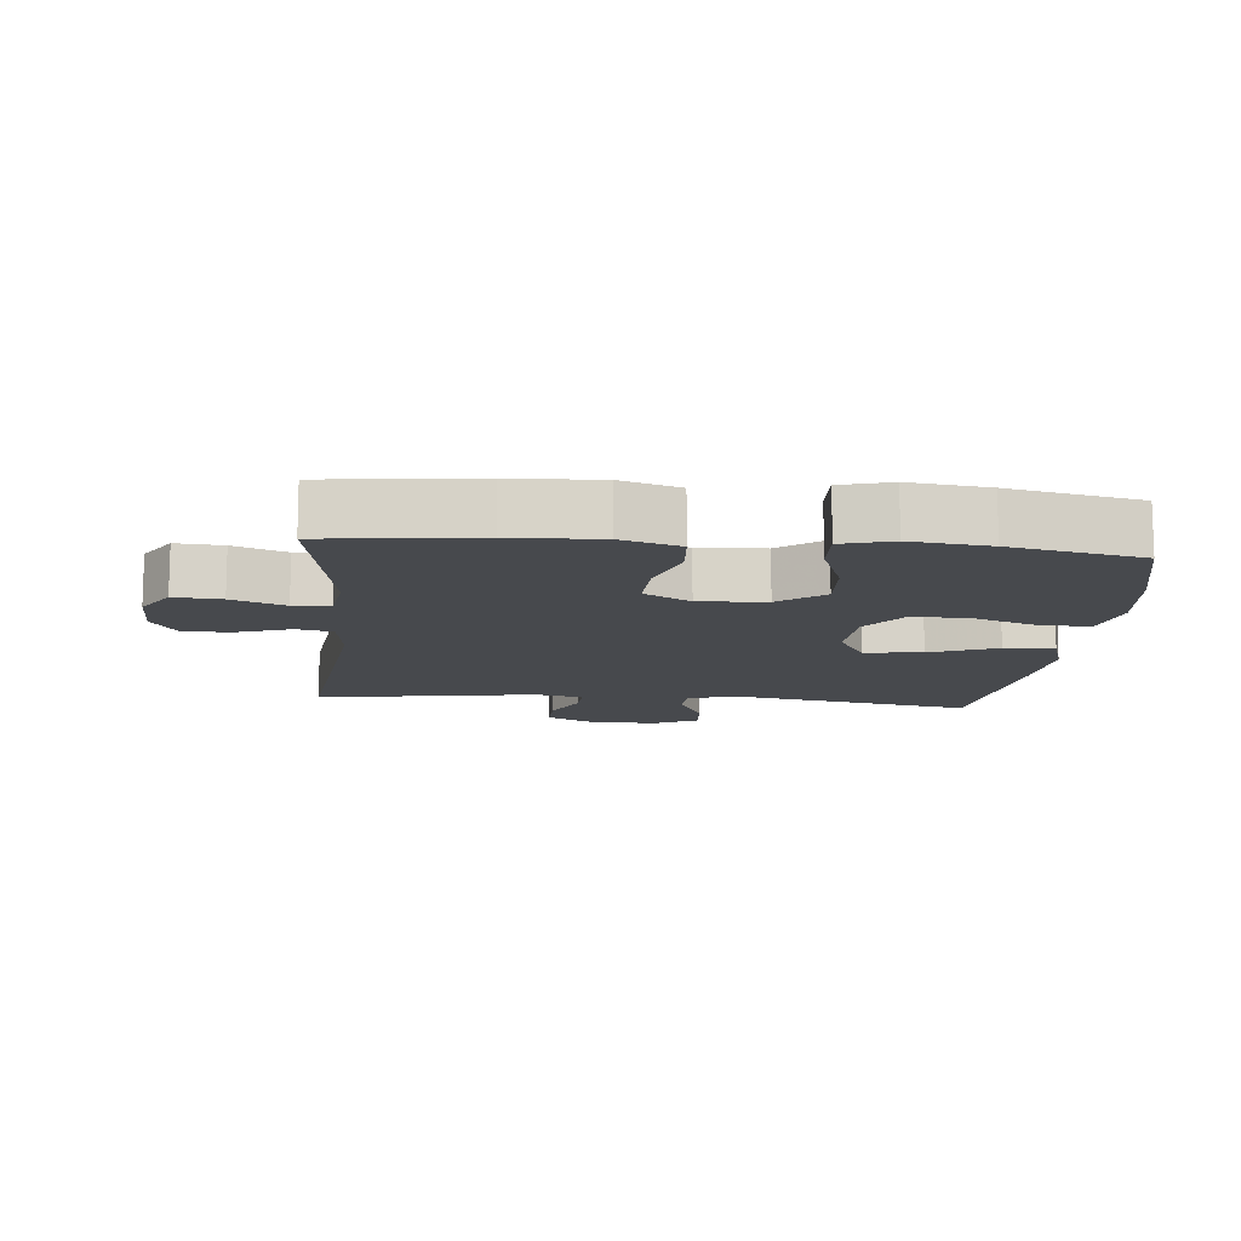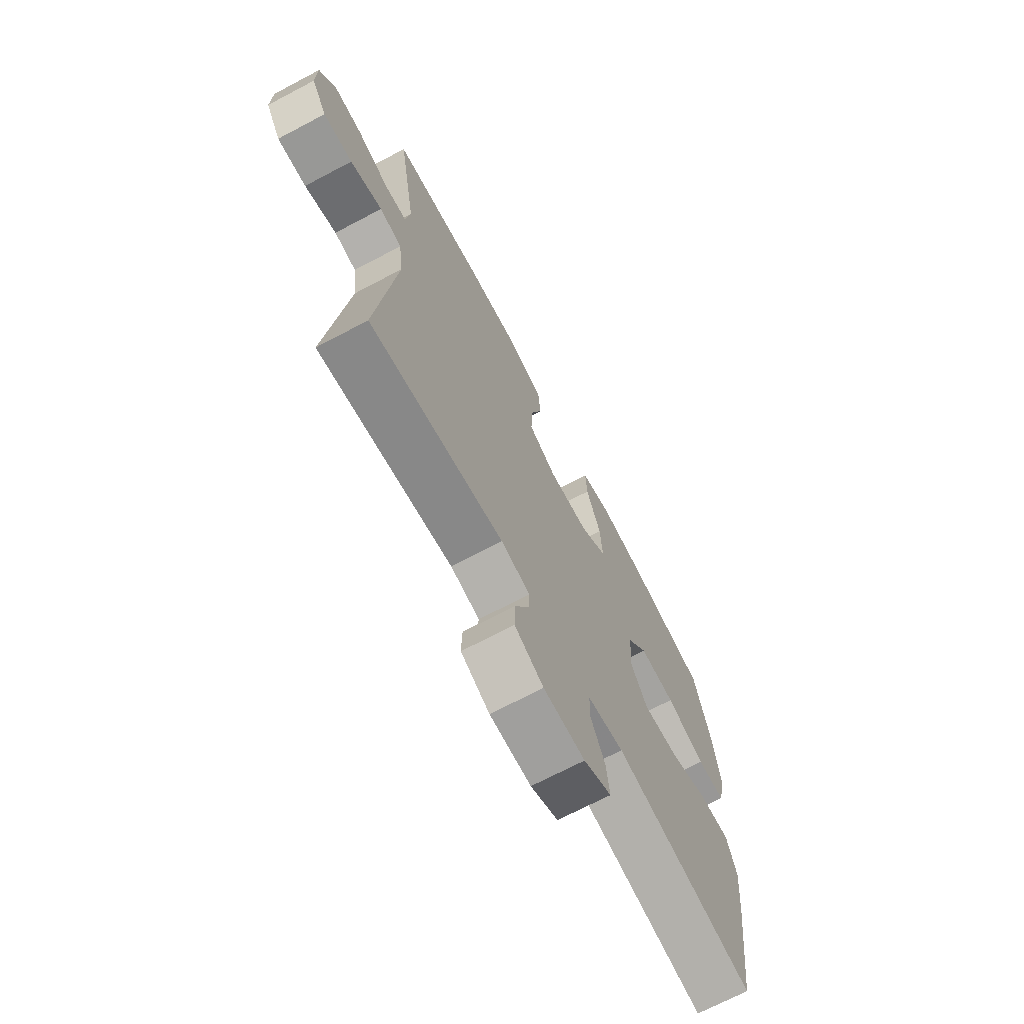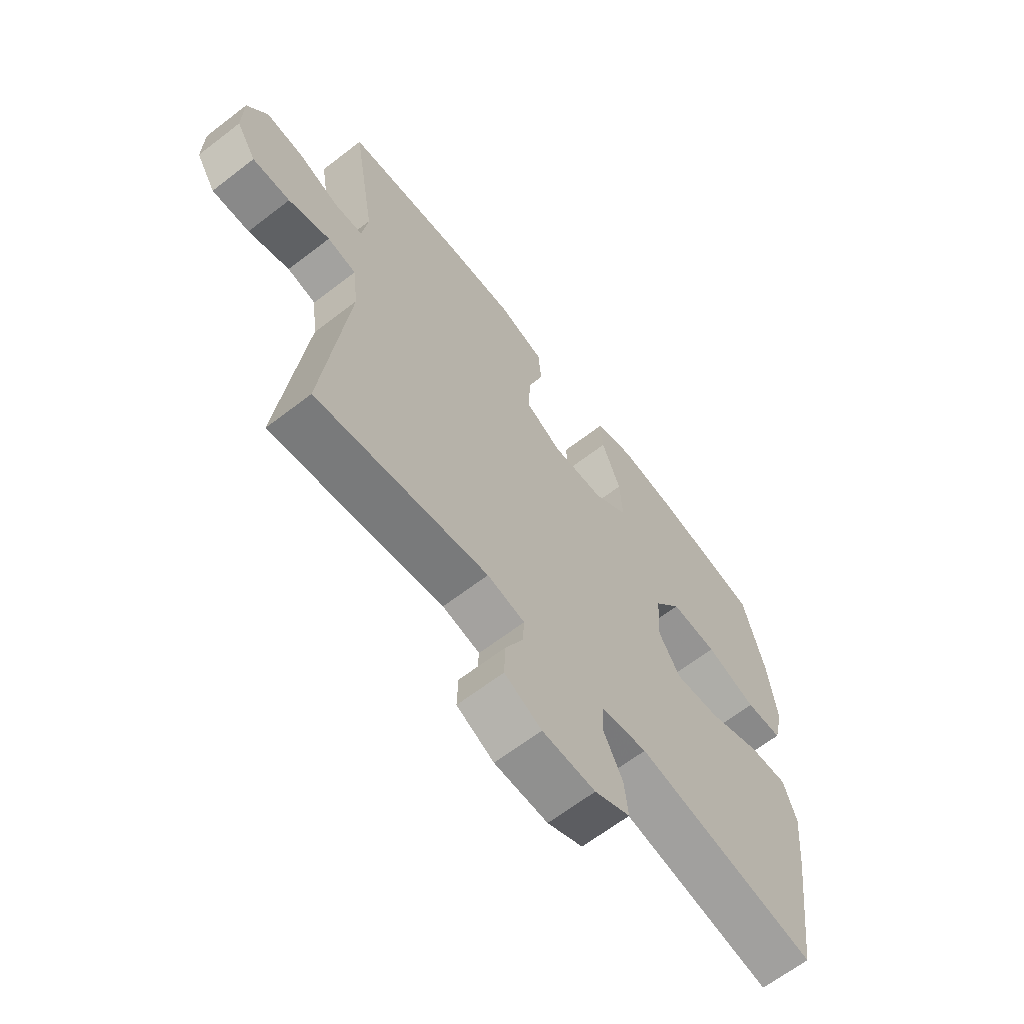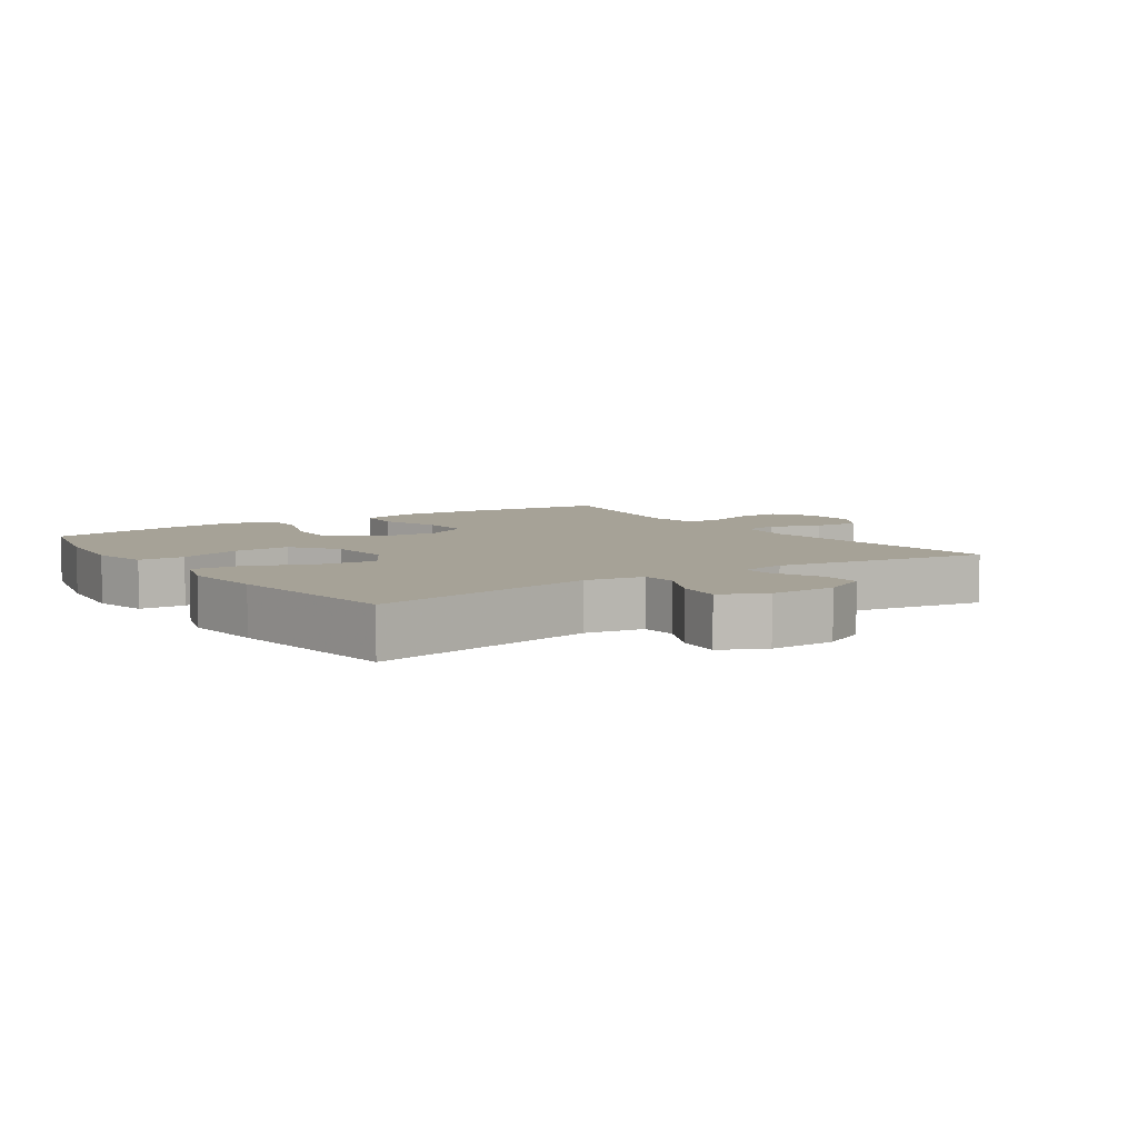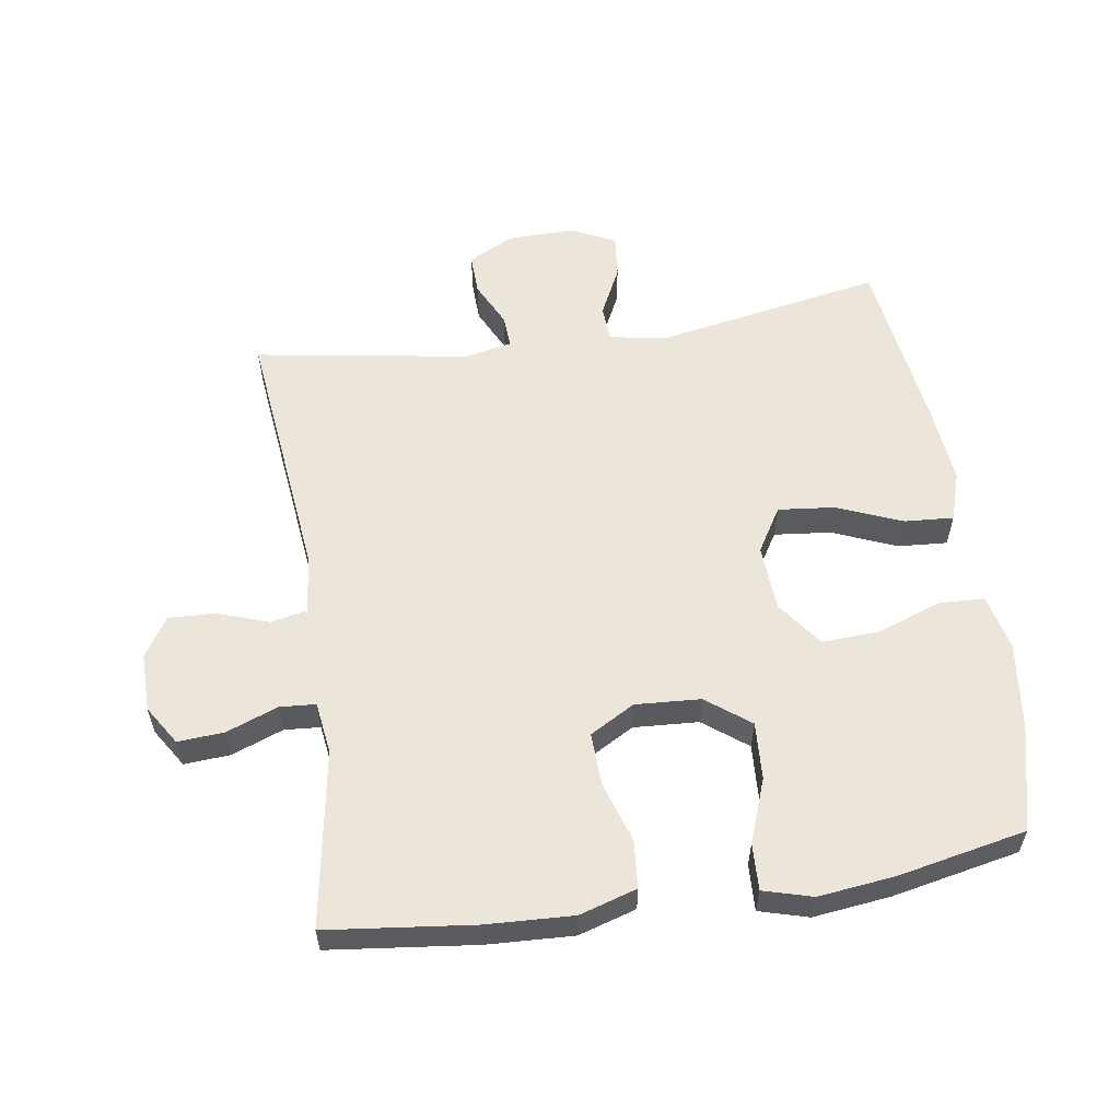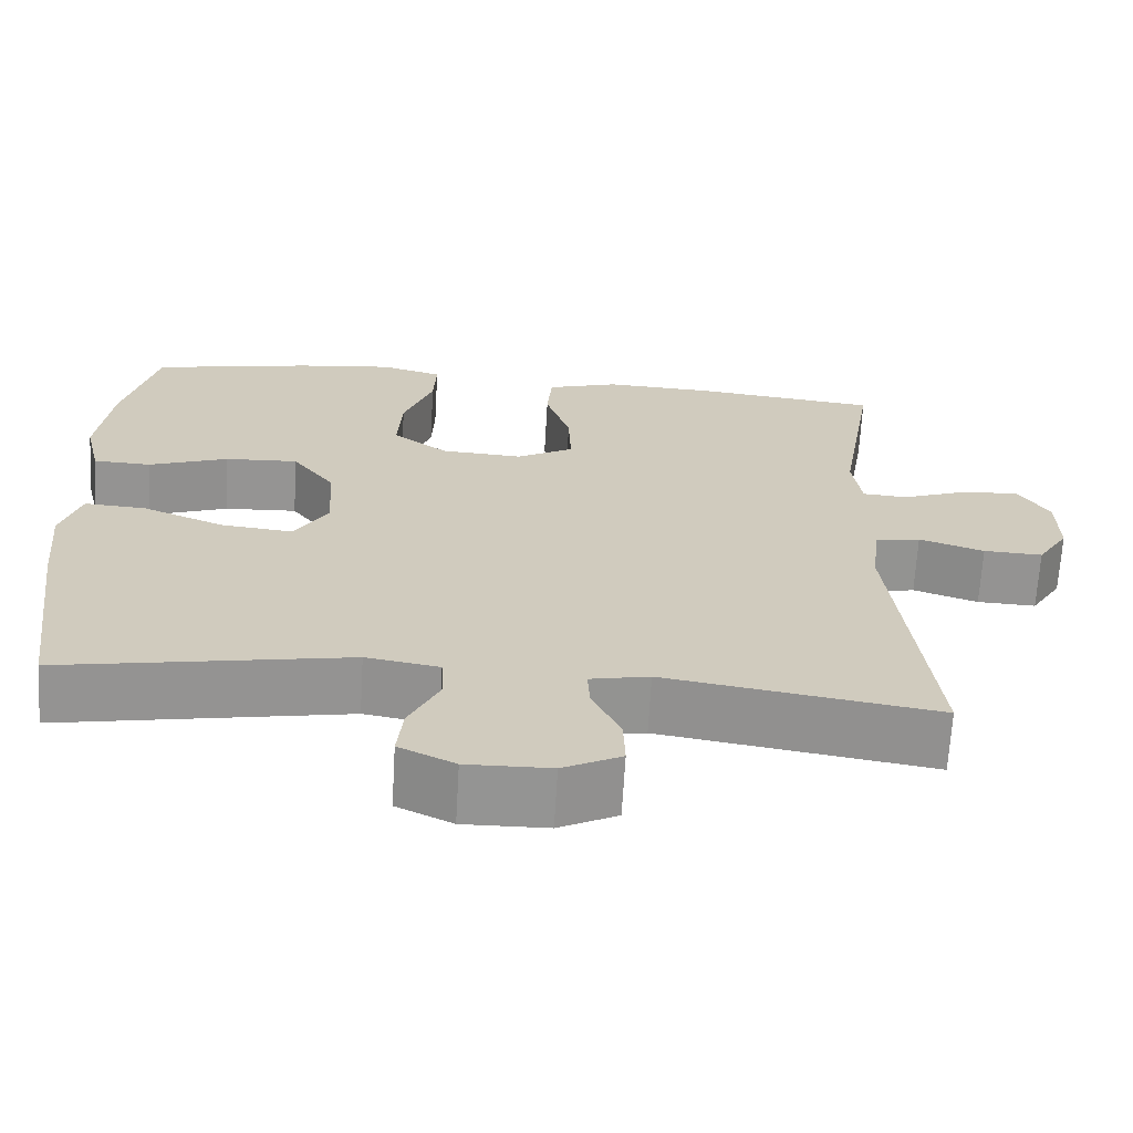
<metadata>
{"format":"obj","ext":"obj","renderer":"f3d","projection":"perspective","resolution":1024,"background":"white","views":[{"elev":-12.2,"azim":-5.4,"up":"+Y"},{"elev":-70.4,"azim":-62.2,"up":"+Z"},{"elev":-64.8,"azim":-52.2,"up":"+Z"},{"elev":6.5,"azim":145.8,"up":"+Y"},{"elev":57.5,"azim":-8.6,"up":"+Y"},{"elev":-67.0,"azim":176.7,"up":"+Z"}]}
</metadata>
<code>
v -0.5 0.07 0.5
v -0.274 0.07 0.526
v -0.142 0.07 0.532
v -0.054 0.07 0.505
v -0.048 0.07 0.432
v -0.078 0.07 0.339
v -0.081 0.07 0.258
v -0.012 0.07 0.219
v 0.088 0.07 0.225
v 0.155 0.07 0.276
v 0.15 0.07 0.364
v 0.114 0.07 0.461
v 0.111 0.07 0.533
v 0.186 0.07 0.554
v 0.304 0.07 0.54
v 0.5 0.07 0.5
v 0.54 0.07 0.338
v 0.556 0.07 0.205
v 0.536 0.07 0.12
v 0.466 0.07 0.117
v 0.369 0.07 0.152
v 0.28 0.07 0.157
v 0.228 0.07 0.087
v 0.222 0.07 -0.015
v 0.263 0.07 -0.083
v 0.35 0.07 -0.074
v 0.45 0.07 -0.033
v 0.525 0.07 -0.028
v 0.549 0.07 -0.104
v 0.537 0.07 -0.228
v 0.5 0.07 -0.5
v 0.152 0.07 -0.436
v 0.063 0.07 -0.451
v 0.06 0.07 -0.507
v 0.097 0.07 -0.583
v 0.104 0.07 -0.65
v 0.036 0.07 -0.683
v -0.066 0.07 -0.681
v -0.137 0.07 -0.645
v -0.135 0.07 -0.582
v -0.101 0.07 -0.512
v -0.098 0.07 -0.462
v -0.17 0.07 -0.447
v -0.5 0.07 -0.5
v -0.455 0.07 -0.098
v -0.466 0.07 -0.01
v -0.521 0.07 0.001
v -0.6 0.07 -0.026
v -0.672 0.07 -0.029
v -0.71 0.07 0.032
v -0.709 0.07 0.121
v -0.671 0.07 0.181
v -0.6 0.07 0.176
v -0.521 0.07 0.146
v -0.466 0.07 0.15
v -0.455 0.07 0.229
v -0.5 0 0.5
v -0.274 0 0.526
v -0.142 0 0.532
v -0.054 0 0.505
v -0.048 0 0.432
v -0.078 0 0.339
v -0.081 0 0.258
v -0.012 0 0.219
v 0.088 0 0.225
v 0.155 0 0.276
v 0.15 0 0.364
v 0.114 0 0.461
v 0.111 0 0.533
v 0.186 0 0.554
v 0.304 0 0.54
v 0.5 0 0.5
v 0.54 0 0.338
v 0.556 0 0.205
v 0.536 0 0.12
v 0.466 0 0.117
v 0.369 0 0.152
v 0.28 0 0.157
v 0.228 0 0.087
v 0.222 0 -0.015
v 0.263 0 -0.083
v 0.35 0 -0.074
v 0.45 0 -0.033
v 0.525 0 -0.028
v 0.549 0 -0.104
v 0.537 0 -0.228
v 0.5 0 -0.5
v 0.152 0 -0.436
v 0.063 0 -0.451
v 0.06 0 -0.507
v 0.097 0 -0.583
v 0.104 0 -0.65
v 0.036 0 -0.683
v -0.066 0 -0.681
v -0.137 0 -0.645
v -0.135 0 -0.582
v -0.101 0 -0.512
v -0.098 0 -0.462
v -0.17 0 -0.447
v -0.5 0 -0.5
v -0.455 0 -0.098
v -0.466 0 -0.01
v -0.521 0 0.001
v -0.6 0 -0.026
v -0.672 0 -0.029
v -0.71 0 0.032
v -0.709 0 0.121
v -0.671 0 0.181
v -0.6 0 0.176
v -0.521 0 0.146
v -0.466 0 0.15
v -0.455 0 0.229
f 51 52 53 54
f 51 54 55
f 50 51 55
f 47 48 49 50
f 47 50 55
f 46 47 55
f 45 46 55 56
f 43 44 45
f 42 43 45 56
f 38 39 40 41
f 38 41 42
f 37 38 42
f 34 35 36 37
f 33 34 37 42
f 32 33 42 56
f 26 27 28 29
f 25 26 29 30
f 18 19 20 21
f 18 21 22
f 17 18 22
f 16 17 22
f 15 16 22 23
f 11 12 13 14
f 10 11 14 15
f 3 4 5 6
f 3 6 7
f 2 3 7
f 1 2 7
f 56 1 7
f 32 56 7 8
f 25 30 31 32
f 24 25 32 8
f 23 24 8 9
f 10 15 23
f 9 10 23
f 110 109 108 107
f 111 110 107
f 111 107 106
f 106 105 104 103
f 111 106 103
f 111 103 102
f 112 111 102 101
f 101 100 99
f 112 101 99 98
f 97 96 95 94
f 98 97 94
f 98 94 93
f 93 92 91 90
f 98 93 90 89
f 112 98 89 88
f 85 84 83 82
f 86 85 82 81
f 77 76 75 74
f 78 77 74
f 78 74 73
f 78 73 72
f 79 78 72 71
f 70 69 68 67
f 71 70 67 66
f 62 61 60 59
f 63 62 59
f 63 59 58
f 63 58 57
f 63 57 112
f 64 63 112 88
f 88 87 86 81
f 64 88 81 80
f 65 64 80 79
f 79 71 66
f 79 66 65
f 1 57 58 2
f 2 58 59 3
f 3 59 60 4
f 4 60 61 5
f 5 61 62 6
f 6 62 63 7
f 7 63 64 8
f 8 64 65 9
f 9 65 66 10
f 10 66 67 11
f 11 67 68 12
f 12 68 69 13
f 13 69 70 14
f 14 70 71 15
f 15 71 72 16
f 16 72 73 17
f 17 73 74 18
f 18 74 75 19
f 19 75 76 20
f 20 76 77 21
f 21 77 78 22
f 22 78 79 23
f 23 79 80 24
f 24 80 81 25
f 25 81 82 26
f 26 82 83 27
f 27 83 84 28
f 28 84 85 29
f 29 85 86 30
f 30 86 87 31
f 31 87 88 32
f 32 88 89 33
f 33 89 90 34
f 34 90 91 35
f 35 91 92 36
f 36 92 93 37
f 37 93 94 38
f 38 94 95 39
f 39 95 96 40
f 40 96 97 41
f 41 97 98 42
f 42 98 99 43
f 43 99 100 44
f 44 100 101 45
f 45 101 102 46
f 46 102 103 47
f 47 103 104 48
f 48 104 105 49
f 49 105 106 50
f 50 106 107 51
f 51 107 108 52
f 52 108 109 53
f 53 109 110 54
f 54 110 111 55
f 55 111 112 56
f 56 112 57 1

</code>
